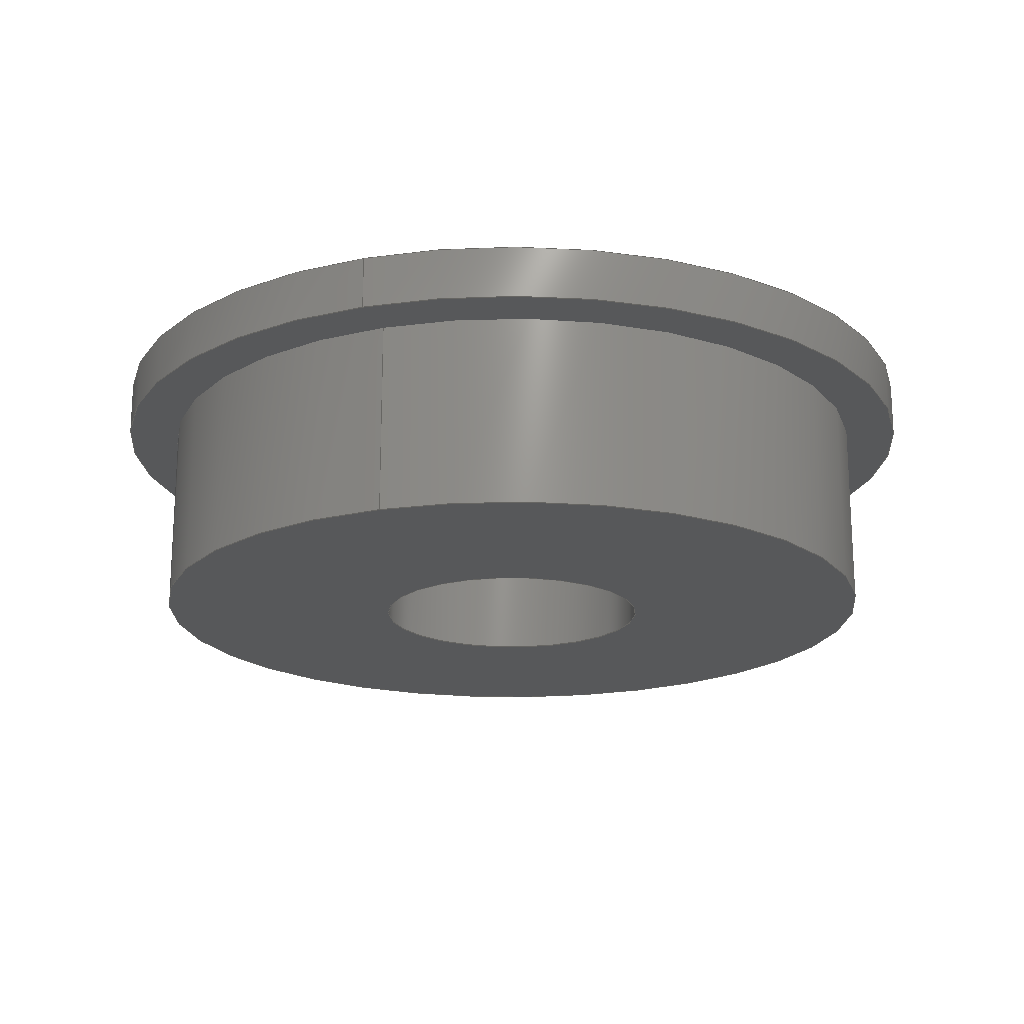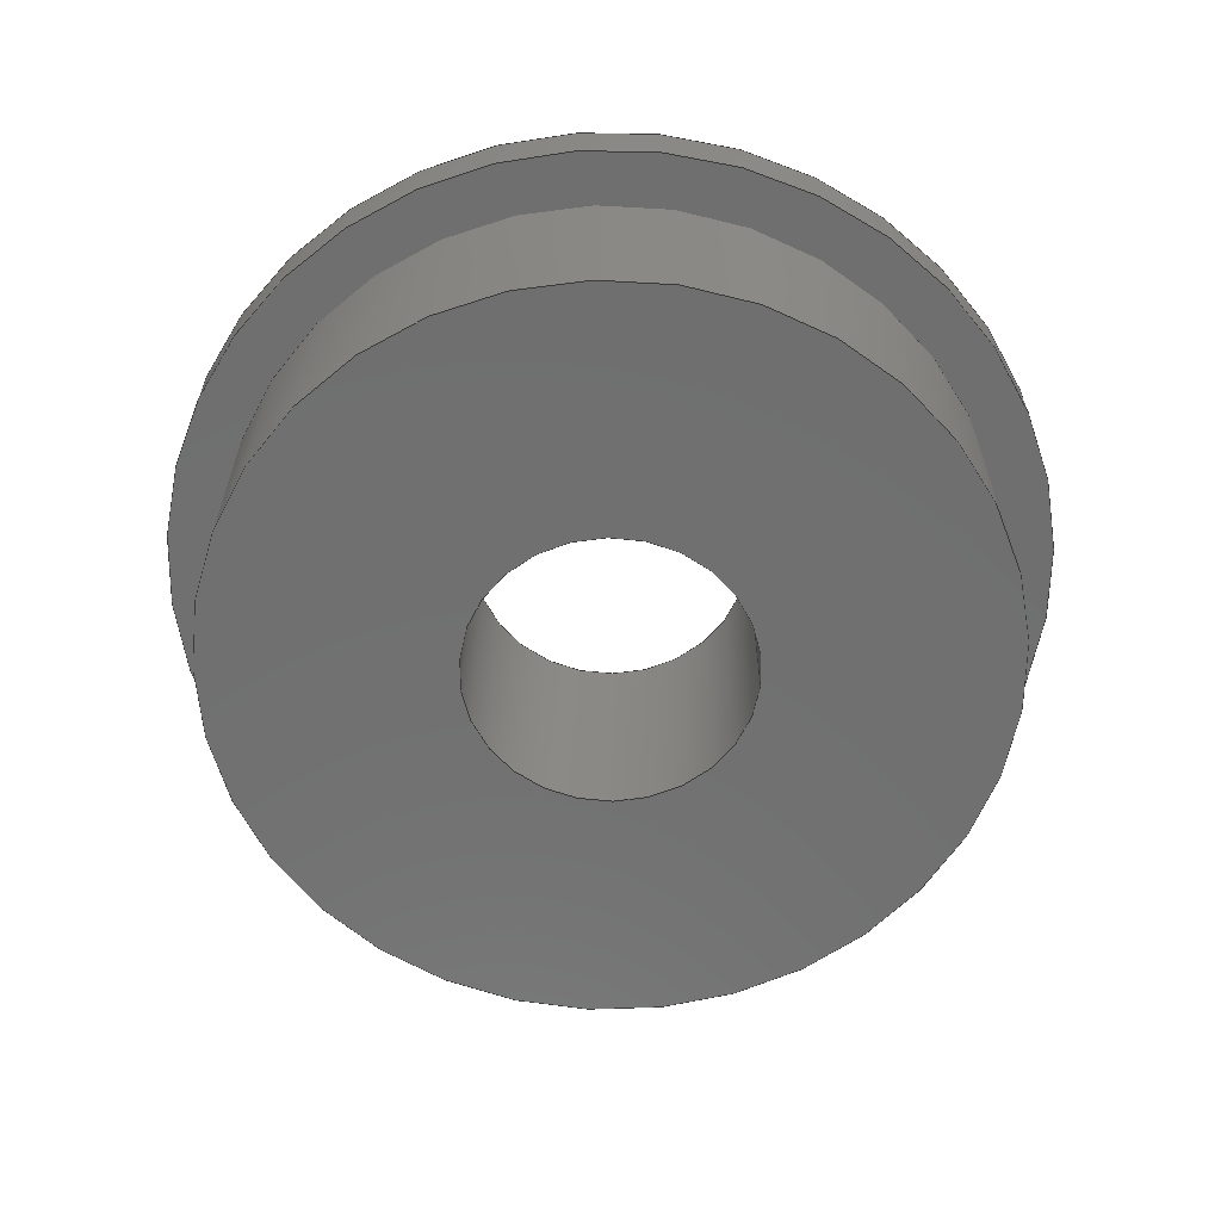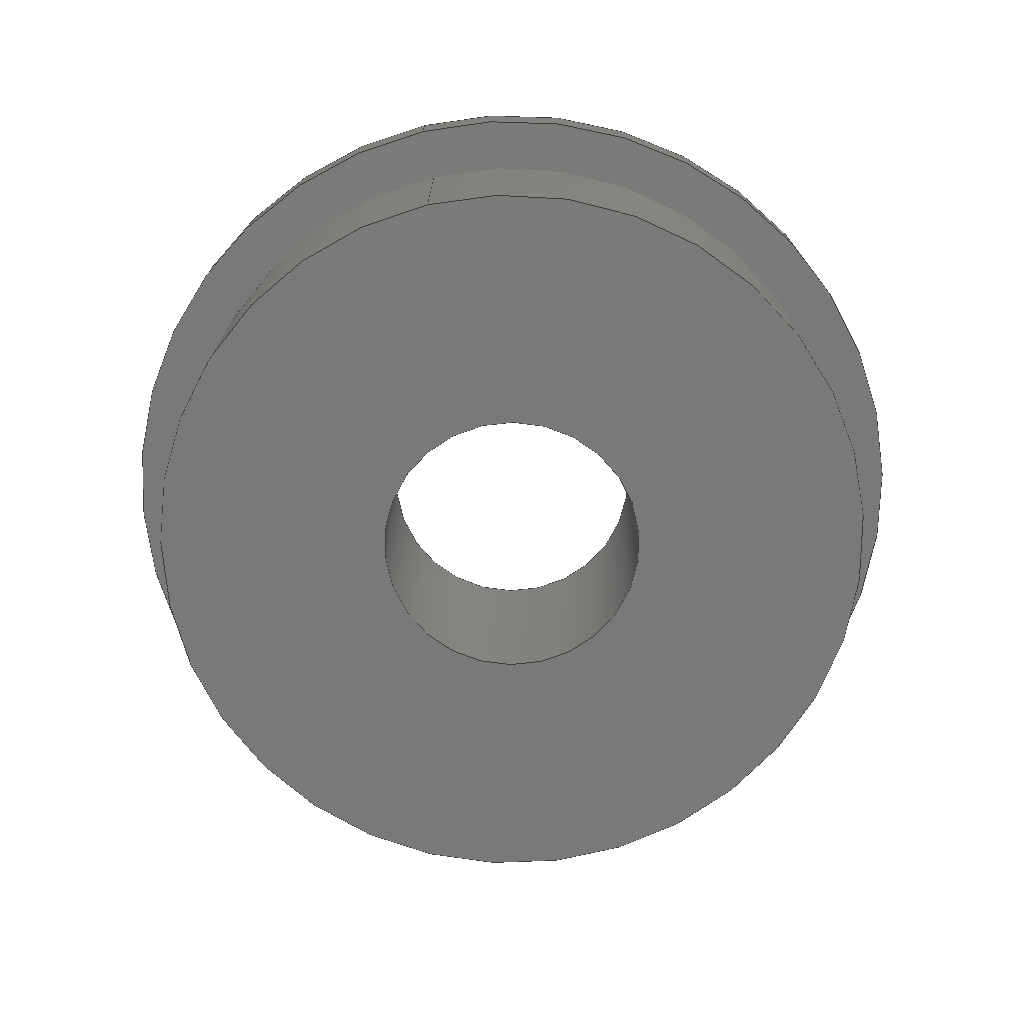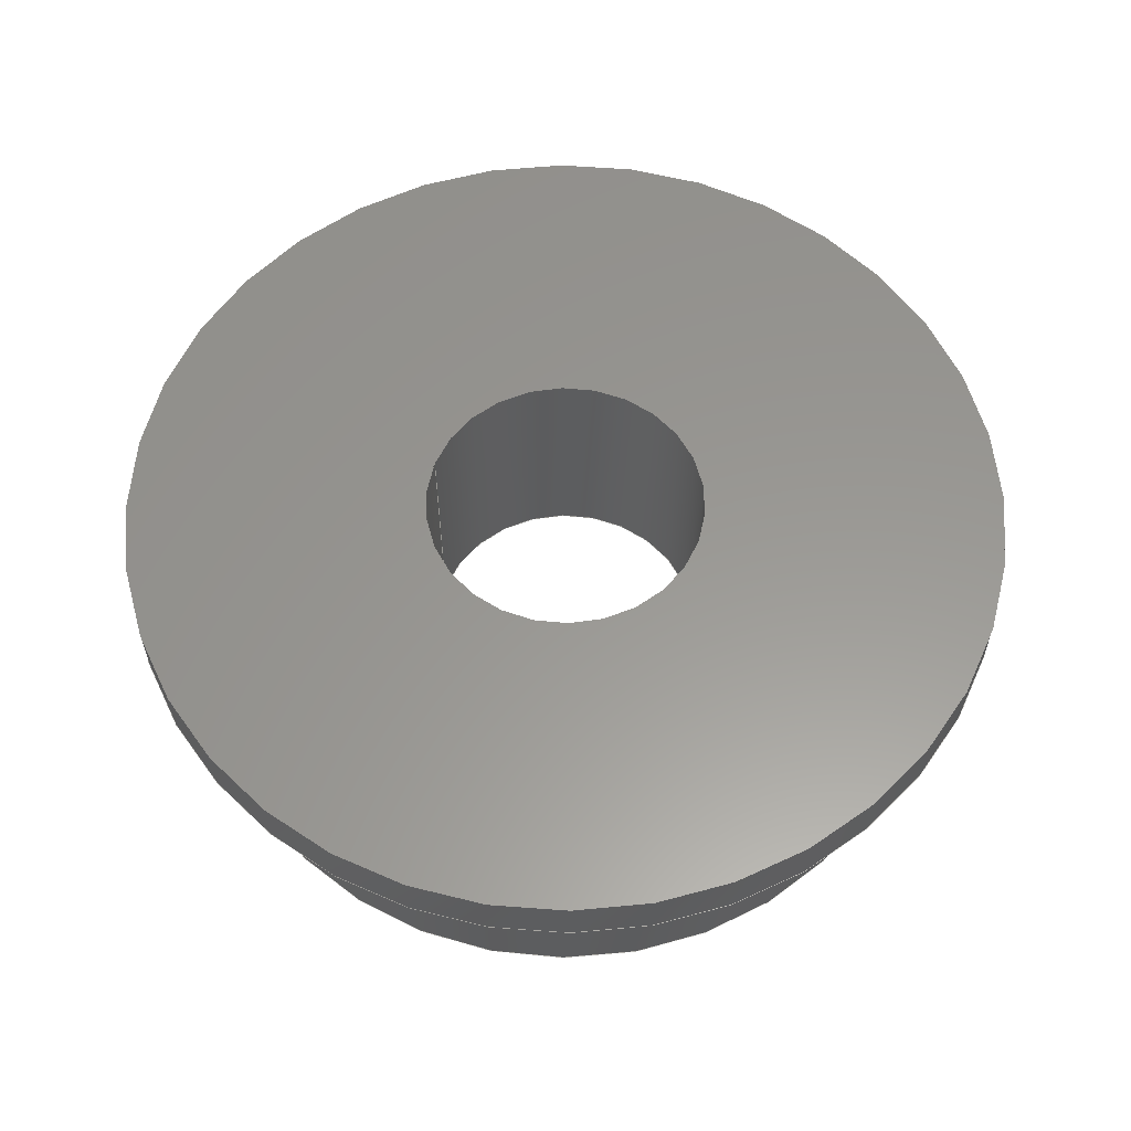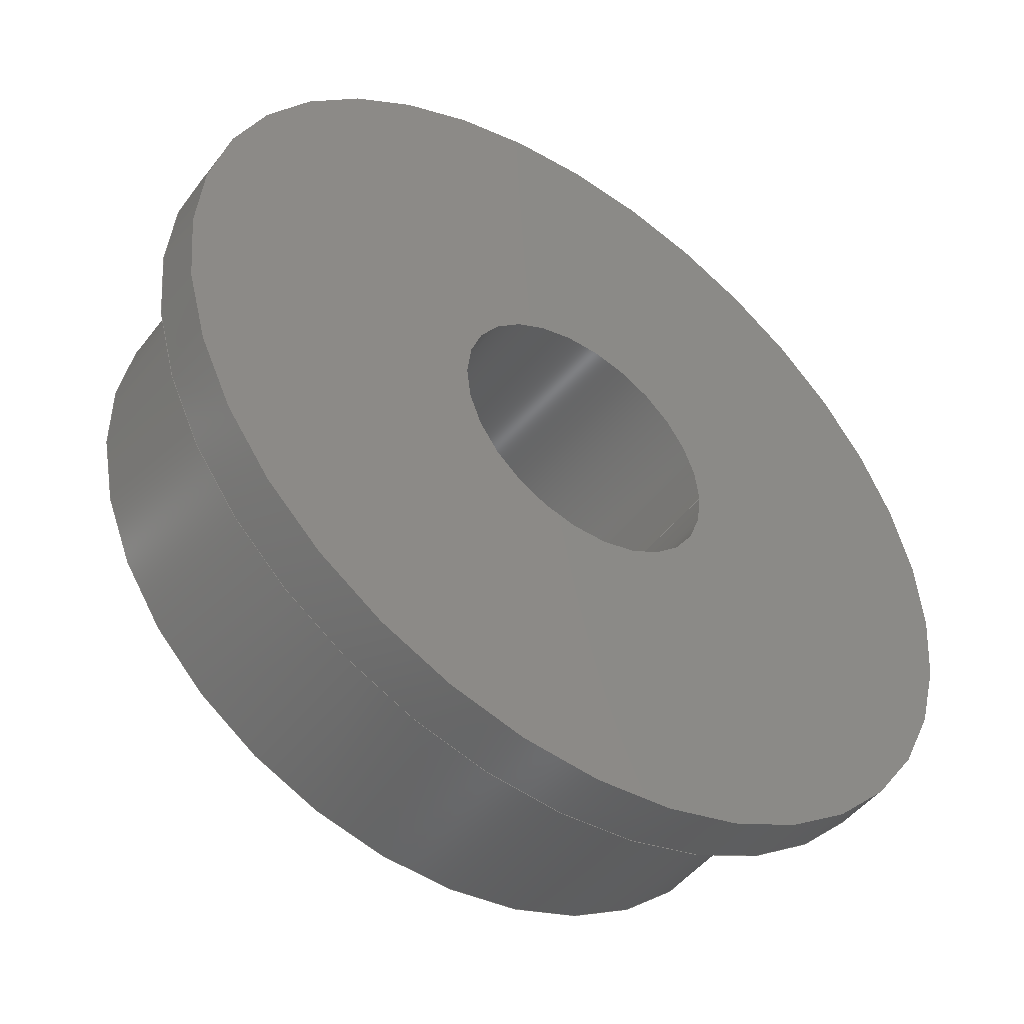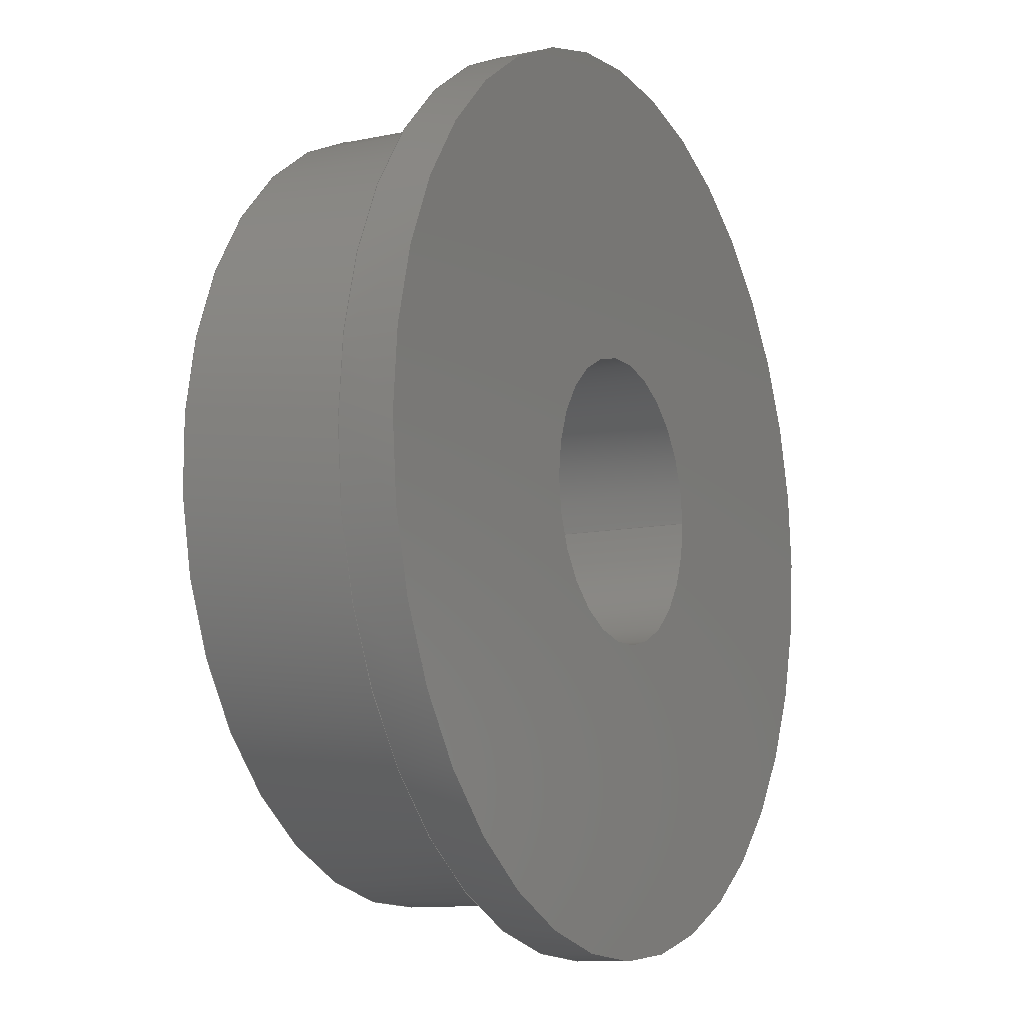
<metadata>
{"format":"step","ext":"step","renderer":"f3d","projection":"perspective","resolution":1024,"background":"white","views":[{"elev":-19.0,"azim":109.5,"up":"+Z"},{"elev":-61.8,"azim":-6.0,"up":"+Z"},{"elev":-72.5,"azim":103.2,"up":"+Z"},{"elev":58.8,"azim":-160.6,"up":"+Z"},{"elev":-47.5,"azim":-35.6,"up":"+Y"},{"elev":-10.5,"azim":-62.1,"up":"+Y"}]}
</metadata>
<code>
ISO-10303-21;
DATA;
#1=SHAPE_REPRESENTATION_RELATIONSHIP('SRR','None',#140,#2);
#2=ADVANCED_BREP_SHAPE_REPRESENTATION($,(#71),#131);
#3=STYLED_ITEM($,(#148),#71);
#4=PLANE($,#76);
#5=PLANE($,#83);
#6=PLANE($,#84);
#7=FACE_BOUND($,#20,.T.);
#8=FACE_BOUND($,#21,.T.);
#9=FACE_BOUND($,#22,.T.);
#10=FACE_BOUND($,#24,.T.);
#11=FACE_BOUND($,#26,.T.);
#12=FACE_BOUND($,#27,.T.);
#13=FACE_BOUND($,#28,.T.);
#14=FACE_BOUND($,#30,.T.);
#15=FACE_OUTER_BOUND($,#19,.T.);
#16=FACE_OUTER_BOUND($,#23,.T.);
#17=FACE_OUTER_BOUND($,#25,.T.);
#18=FACE_OUTER_BOUND($,#29,.T.);
#19=EDGE_LOOP($,(#49));
#20=EDGE_LOOP($,(#50));
#21=EDGE_LOOP($,(#51));
#22=EDGE_LOOP($,(#52));
#23=EDGE_LOOP($,(#53));
#24=EDGE_LOOP($,(#54));
#25=EDGE_LOOP($,(#55));
#26=EDGE_LOOP($,(#56));
#27=EDGE_LOOP($,(#57));
#28=EDGE_LOOP($,(#58));
#29=EDGE_LOOP($,(#59));
#30=EDGE_LOOP($,(#60));
#31=CIRCLE($,#74,12.5);
#32=CIRCLE($,#75,12.5);
#33=CIRCLE($,#77,11);
#34=CIRCLE($,#79,4);
#35=CIRCLE($,#80,4);
#36=CIRCLE($,#82,11);
#37=VERTEX_POINT($,#113);
#38=VERTEX_POINT($,#115);
#39=VERTEX_POINT($,#118);
#40=VERTEX_POINT($,#121);
#41=VERTEX_POINT($,#123);
#42=VERTEX_POINT($,#126);
#43=EDGE_CURVE($,#37,#37,#31,.T.);
#44=EDGE_CURVE($,#38,#38,#32,.T.);
#45=EDGE_CURVE($,#39,#39,#33,.T.);
#46=EDGE_CURVE($,#40,#40,#34,.T.);
#47=EDGE_CURVE($,#41,#41,#35,.T.);
#48=EDGE_CURVE($,#42,#42,#36,.T.);
#49=ORIENTED_EDGE($,*,*,#43,.F.);
#50=ORIENTED_EDGE($,*,*,#44,.T.);
#51=ORIENTED_EDGE($,*,*,#45,.F.);
#52=ORIENTED_EDGE($,*,*,#43,.T.);
#53=ORIENTED_EDGE($,*,*,#46,.F.);
#54=ORIENTED_EDGE($,*,*,#47,.F.);
#55=ORIENTED_EDGE($,*,*,#45,.T.);
#56=ORIENTED_EDGE($,*,*,#48,.F.);
#57=ORIENTED_EDGE($,*,*,#47,.T.);
#58=ORIENTED_EDGE($,*,*,#48,.T.);
#59=ORIENTED_EDGE($,*,*,#44,.F.);
#60=ORIENTED_EDGE($,*,*,#46,.T.);
#61=CYLINDRICAL_SURFACE($,#73,12.5);
#62=CYLINDRICAL_SURFACE($,#78,4);
#63=CYLINDRICAL_SURFACE($,#81,11);
#64=ADVANCED_FACE($,(#15,#7),#61,.T.);
#65=ADVANCED_FACE($,(#8,#9),#4,.F.);
#66=ADVANCED_FACE($,(#16,#10),#62,.F.);
#67=ADVANCED_FACE($,(#17,#11),#63,.T.);
#68=ADVANCED_FACE($,(#12,#13),#5,.F.);
#69=ADVANCED_FACE($,(#18,#14),#6,.T.);
#70=CLOSED_SHELL($,(#64,#65,#66,#67,#68,#69));
#71=MANIFOLD_SOLID_BREP('Solid1',#70);
#72=AXIS2_PLACEMENT_3D('placement',#111,#85,#86);
#73=AXIS2_PLACEMENT_3D($,#112,#87,#88);
#74=AXIS2_PLACEMENT_3D($,#114,#89,#90);
#75=AXIS2_PLACEMENT_3D($,#116,#91,#92);
#76=AXIS2_PLACEMENT_3D($,#117,#93,#94);
#77=AXIS2_PLACEMENT_3D($,#119,#95,#96);
#78=AXIS2_PLACEMENT_3D($,#120,#97,#98);
#79=AXIS2_PLACEMENT_3D($,#122,#99,#100);
#80=AXIS2_PLACEMENT_3D($,#124,#101,#102);
#81=AXIS2_PLACEMENT_3D($,#125,#103,#104);
#82=AXIS2_PLACEMENT_3D($,#127,#105,#106);
#83=AXIS2_PLACEMENT_3D($,#128,#107,#108);
#84=AXIS2_PLACEMENT_3D($,#129,#109,#110);
#85=DIRECTION('axis',(0,0,1));
#86=DIRECTION('refdir',(1,0,0));
#87=DIRECTION('center_axis',(0,0,-1));
#88=DIRECTION('ref_axis',(-1,0,0));
#89=DIRECTION('center_axis',(0,0,-1));
#90=DIRECTION('ref_axis',(-1,0,0));
#91=DIRECTION('center_axis',(0,0,-1));
#92=DIRECTION('ref_axis',(-1,0,0));
#93=DIRECTION('center_axis',(0,0,1));
#94=DIRECTION('ref_axis',(1,0,0));
#95=DIRECTION('center_axis',(0,0,-1));
#96=DIRECTION('ref_axis',(-1,0,0));
#97=DIRECTION('center_axis',(0,0,1));
#98=DIRECTION('ref_axis',(-1,0,0));
#99=DIRECTION('center_axis',(0,0,-1));
#100=DIRECTION('ref_axis',(-1,0,0));
#101=DIRECTION('center_axis',(0,0,1));
#102=DIRECTION('ref_axis',(-1,0,0));
#103=DIRECTION('center_axis',(0,0,1));
#104=DIRECTION('ref_axis',(-1,0,0));
#105=DIRECTION('center_axis',(0,0,-1));
#106=DIRECTION('ref_axis',(-1,0,0));
#107=DIRECTION('center_axis',(0,0,1));
#108=DIRECTION('ref_axis',(1,0,0));
#109=DIRECTION('center_axis',(0,0,1));
#110=DIRECTION('ref_axis',(1,0,0));
#111=CARTESIAN_POINT('',(0,0,0));
#112=CARTESIAN_POINT('Origin',(0,0,7));
#113=CARTESIAN_POINT('',(12.5,1.531e-15,5.5));
#114=CARTESIAN_POINT('Origin',(0,0,5.5));
#115=CARTESIAN_POINT('',(12.5,1.531e-15,7));
#116=CARTESIAN_POINT('Origin',(0,0,7));
#117=CARTESIAN_POINT('Origin',(-7.197e-16,-2.961e-16,
5.5));
#118=CARTESIAN_POINT('',(11,1.347e-15,5.5));
#119=CARTESIAN_POINT('Origin',(0,0,5.5));
#120=CARTESIAN_POINT('Origin',(0,0,0));
#121=CARTESIAN_POINT('',(4,4.899e-16,7));
#122=CARTESIAN_POINT('Origin',(0,0,7));
#123=CARTESIAN_POINT('',(4,4.899e-16,0));
#124=CARTESIAN_POINT('Origin',(0,0,0));
#125=CARTESIAN_POINT('Origin',(0,0,0));
#126=CARTESIAN_POINT('',(11,1.347e-15,0));
#127=CARTESIAN_POINT('Origin',(0,0,0));
#128=CARTESIAN_POINT('Origin',(-4.487e-16,1.682e-16,
0));
#129=CARTESIAN_POINT('Origin',(-4.487e-16,1.682e-16,
7));
#130=UNCERTAINTY_MEASURE_WITH_UNIT(LENGTH_MEASURE(0.01),#132,
'DISTANCE_ACCURACY_VALUE',
'Maximum model space distance between geometric entities at asserted c
onnectivities');
#131=(
GEOMETRIC_REPRESENTATION_CONTEXT(3)
GLOBAL_UNCERTAINTY_ASSIGNED_CONTEXT((#130))
GLOBAL_UNIT_ASSIGNED_CONTEXT((#132,#135,#133))
REPRESENTATION_CONTEXT('','3D')
);
#132=(
LENGTH_UNIT()
NAMED_UNIT(*)
SI_UNIT(.MILLI.,.METRE.)
);
#133=(
NAMED_UNIT(*)
SI_UNIT($,.STERADIAN.)
SOLID_ANGLE_UNIT()
);
#134=DIMENSIONAL_EXPONENTS(0,0,0,0,0,0,0);
#135=(
CONVERSION_BASED_UNIT('degree',#137)
NAMED_UNIT(#134)
PLANE_ANGLE_UNIT()
);
#136=(
NAMED_UNIT(*)
PLANE_ANGLE_UNIT()
SI_UNIT($,.RADIAN.)
);
#137=PLANE_ANGLE_MEASURE_WITH_UNIT(PLANE_ANGLE_MEASURE(0.01745),#136);
#138=SHAPE_DEFINITION_REPRESENTATION(#139,#140);
#139=PRODUCT_DEFINITION_SHAPE('',$,#142);
#140=SHAPE_REPRESENTATION('',(#72),#131);
#141=PRODUCT_DEFINITION_CONTEXT('3D Mechanical Parts',#145,'design');
#142=PRODUCT_DEFINITION('30169-01','30169-01',#143,#141);
#143=PRODUCT_DEFINITION_FORMATION('',$,#147);
#144=APPLICATION_PROTOCOL_DEFINITION('international standard',
'automotive_design',2009,#145);
#145=APPLICATION_CONTEXT(
'Core Data for Automotive Mechanical Design Process');
#146=PRODUCT_CONTEXT('3D Mechanical Parts',#145,'mechanical');
#147=PRODUCT('30169-01','30169-01',$,(#146));
#148=PRESENTATION_STYLE_ASSIGNMENT((#149));
#149=SURFACE_STYLE_USAGE(.BOTH.,#150);
#150=SURFACE_SIDE_STYLE($,(#151));
#151=SURFACE_STYLE_FILL_AREA(#152);
#152=FILL_AREA_STYLE($,(#153));
#153=FILL_AREA_STYLE_COLOUR($,#154);
#154=COLOUR_RGB('',0.9569,0.9569,0.9569);
ENDSEC;
END-ISO-10303-21;

</code>
